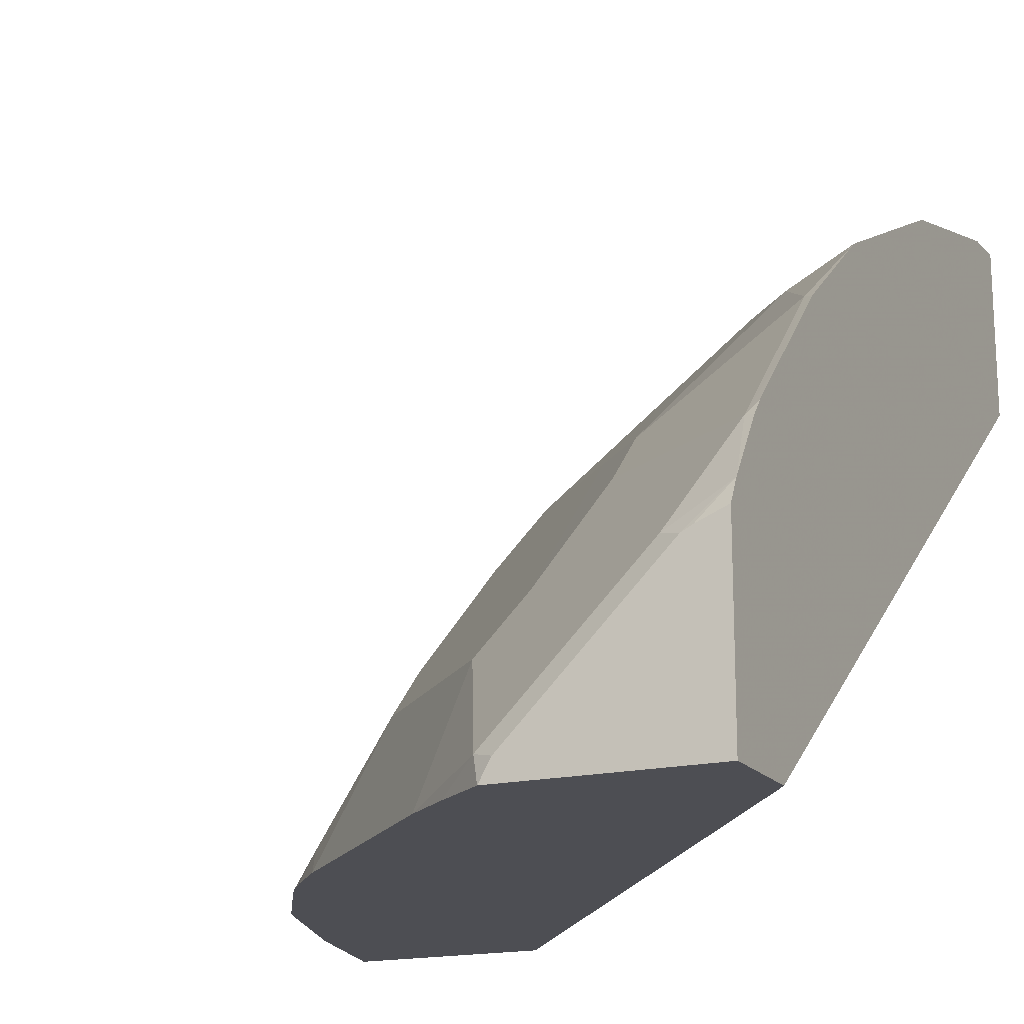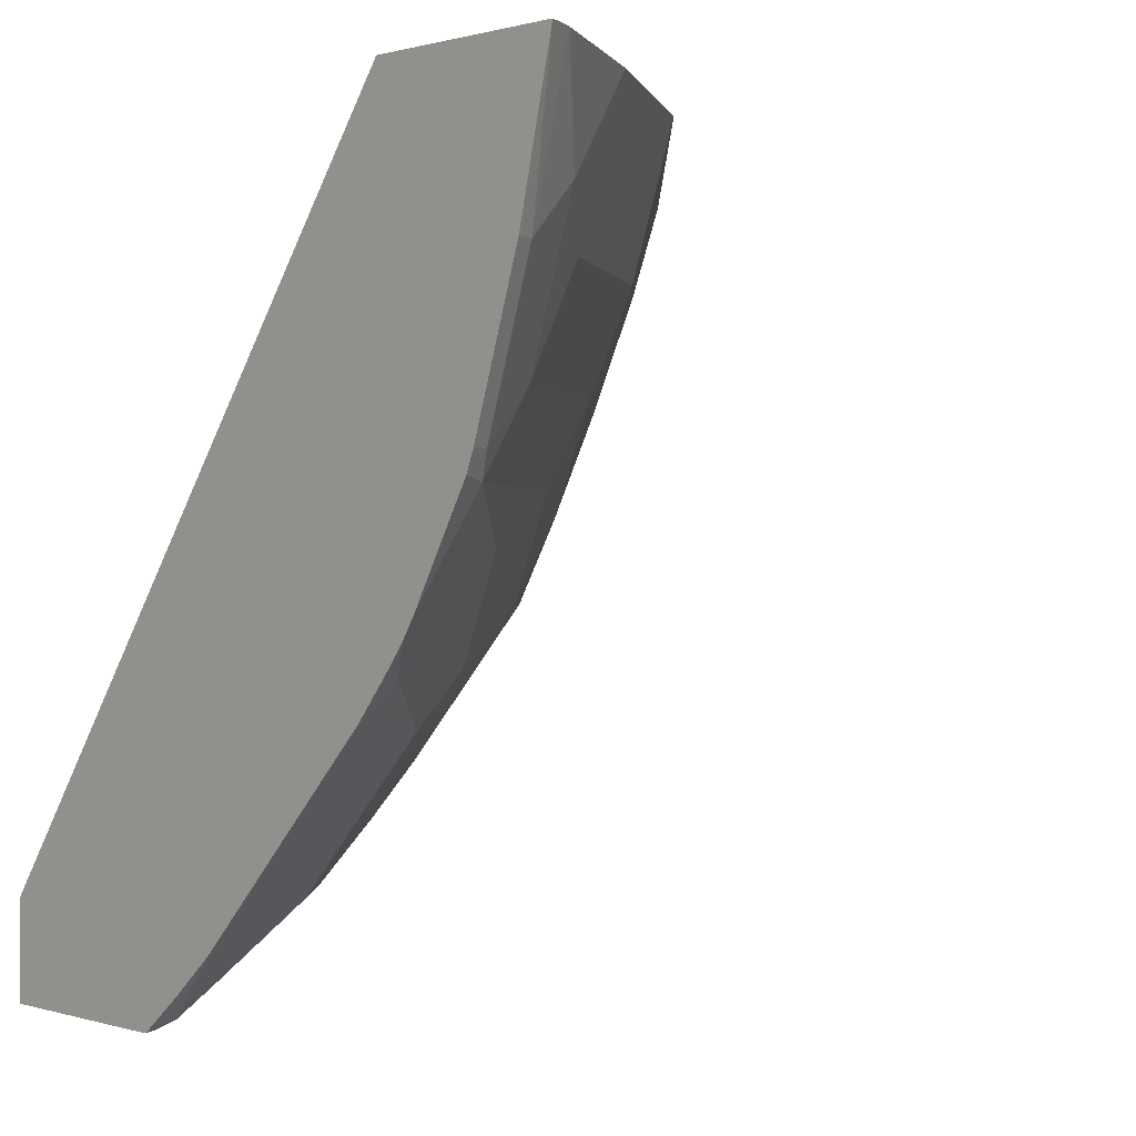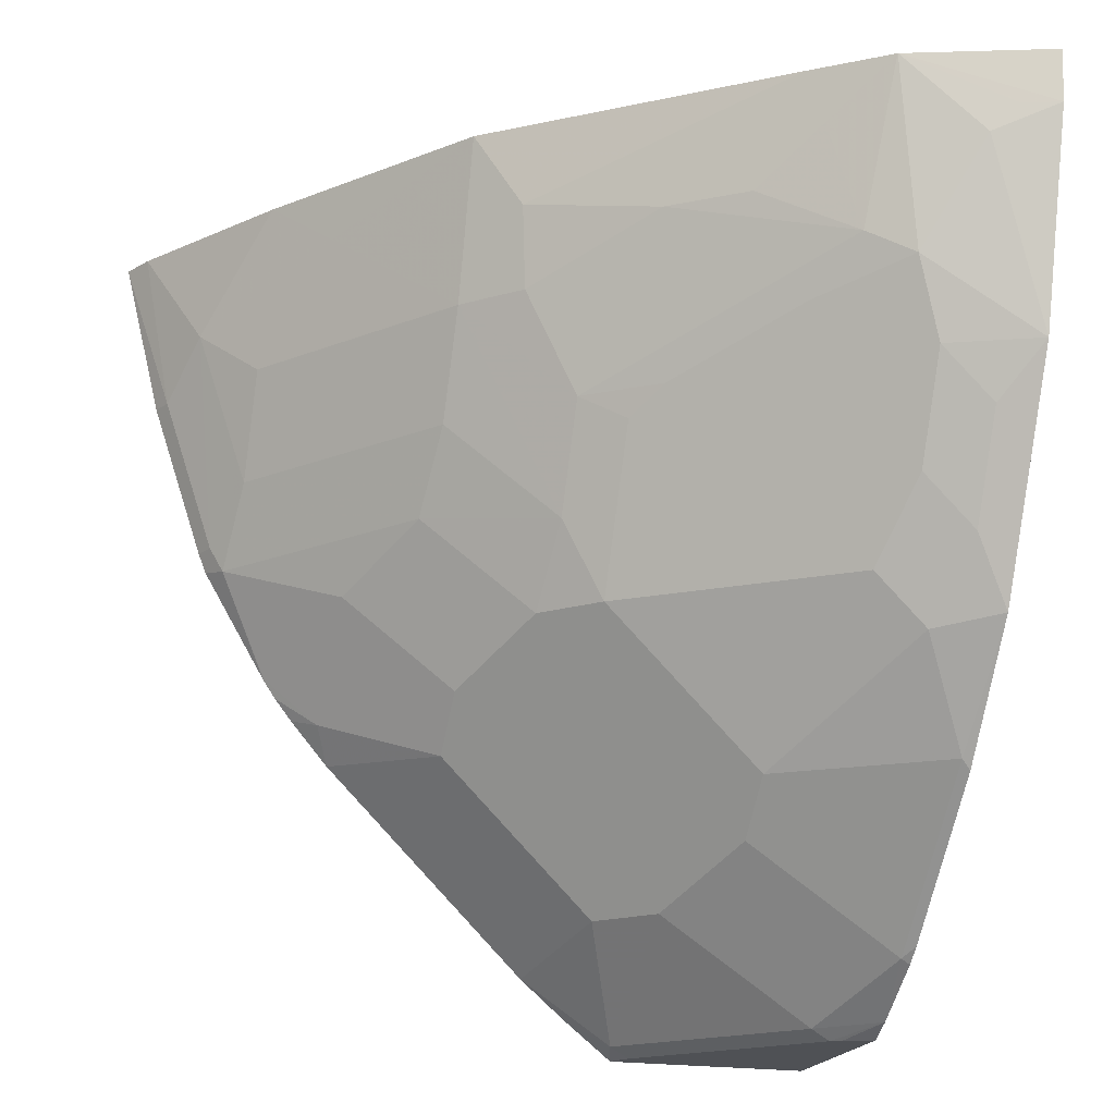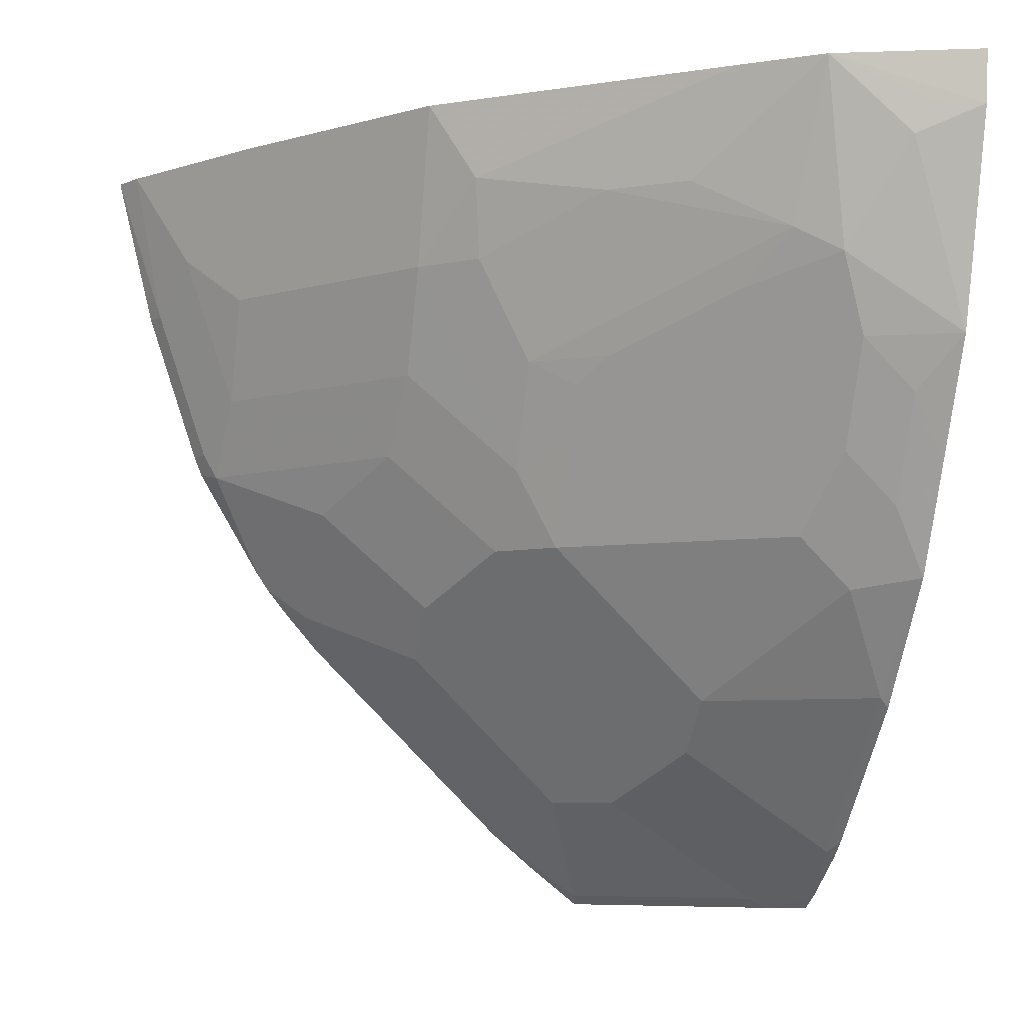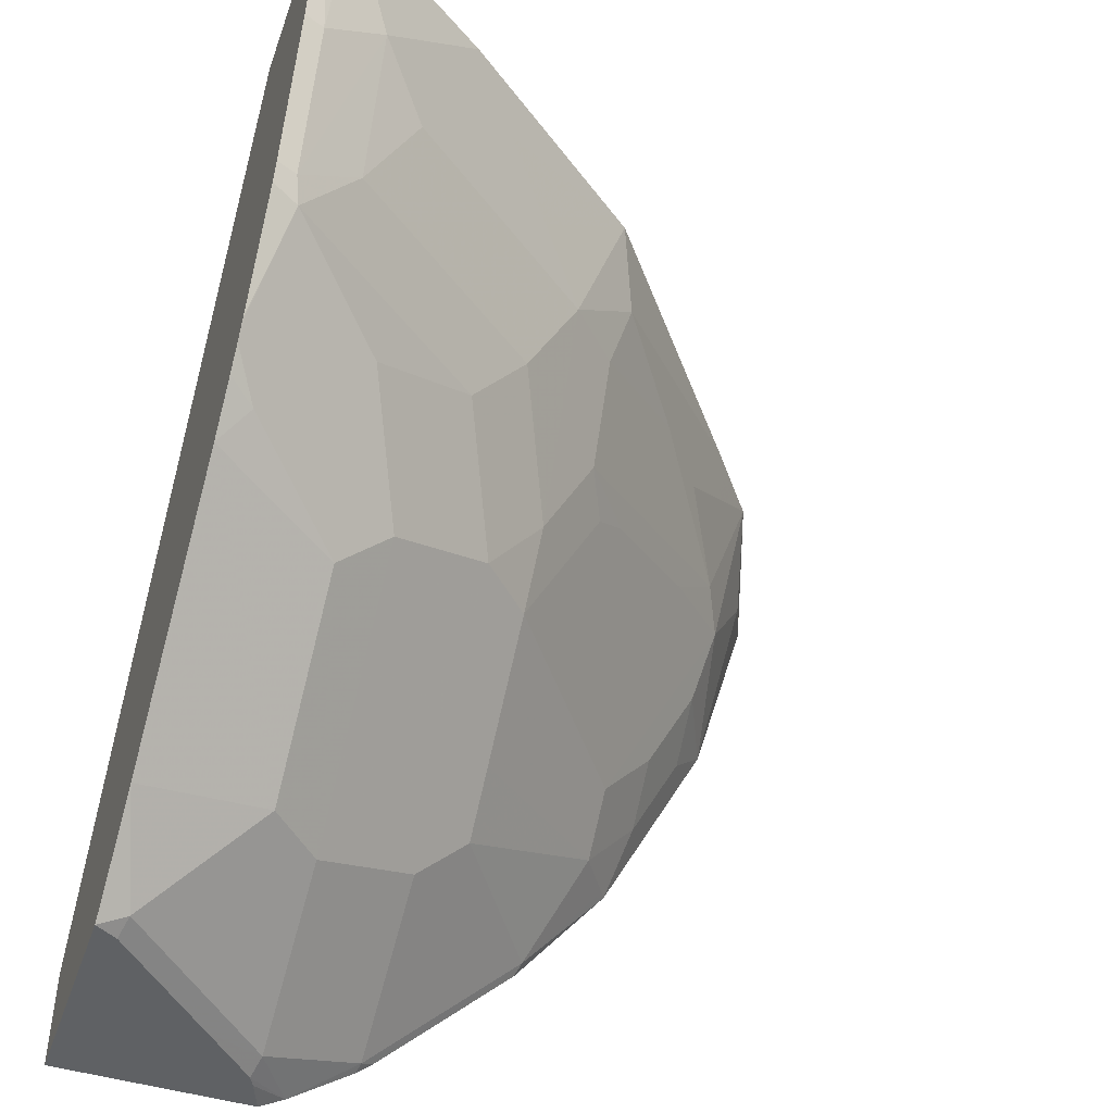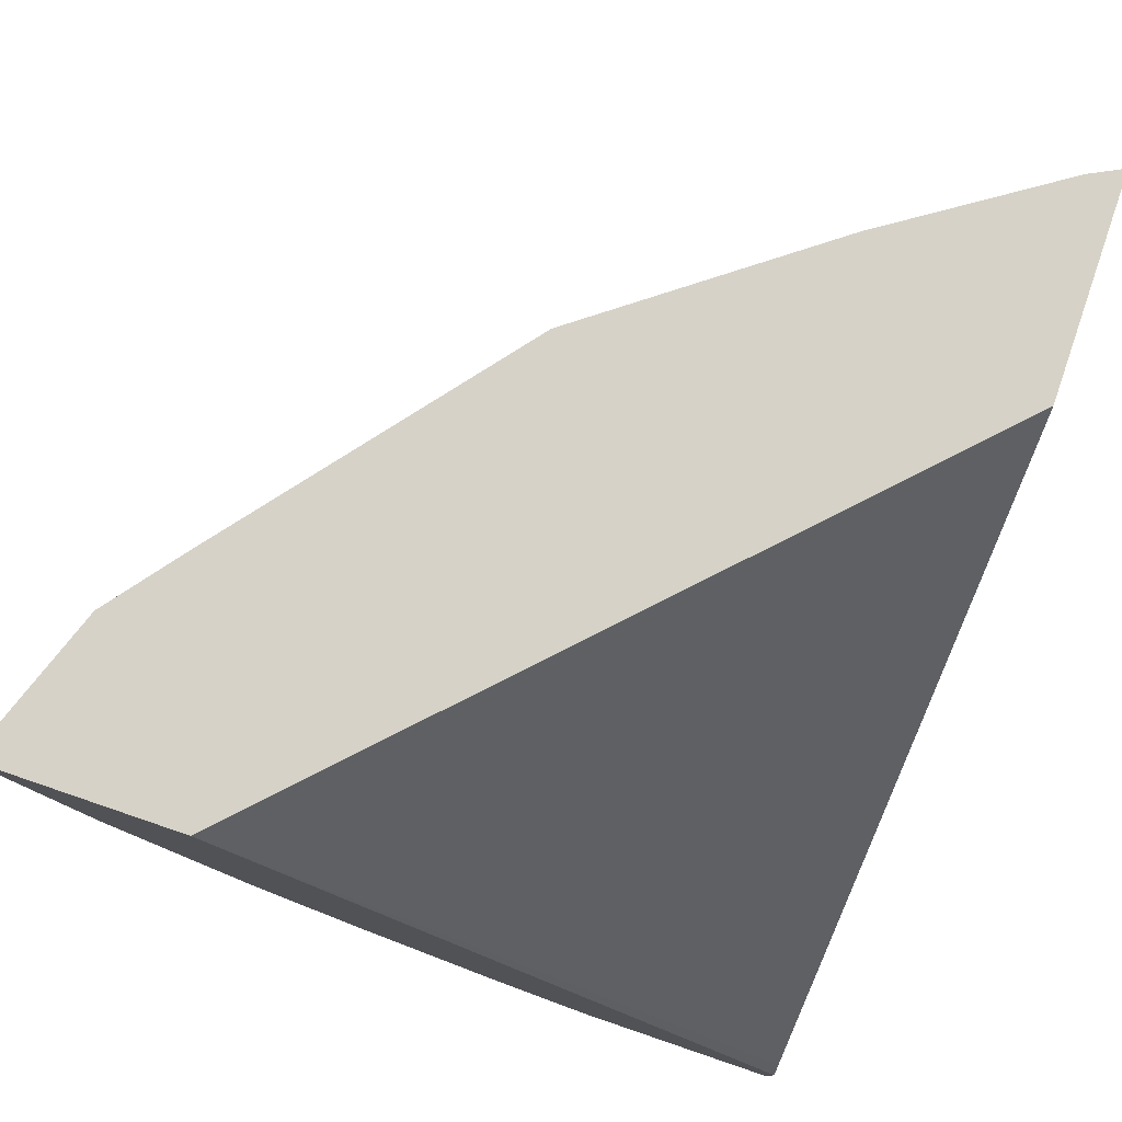
<metadata>
{"format":"obj","ext":"obj","renderer":"f3d","projection":"perspective","resolution":1024,"background":"white","views":[{"elev":-17.4,"azim":25.2,"up":"+Z"},{"elev":0.6,"azim":-132.3,"up":"+Y"},{"elev":-19.8,"azim":-16.8,"up":"+Y"},{"elev":-7.1,"azim":-14.1,"up":"+Y"},{"elev":-46.4,"azim":-109.0,"up":"+Y"},{"elev":78.5,"azim":108.8,"up":"+Y"}]}
</metadata>
<code>
v -0.5046 -0.2116 0.5064
v -0.4994 -0.2116 0.5169
v -0.4342 -0.2116 0.5064
v -0.4918 -0.2644 0.5064
v -0.4891 -0.2644 0.5133
v -0.4817 -0.2468 0.5346
v -0.4641 -0.2116 0.5698
v -0.2522 -0.2116 0.6846
v -0.2558 -0.4495 0.5064
v -0.4742 -0.3173 0.5064
v -0.4715 -0.3173 0.5133
v -0.4289 -0.2468 0.6051
v -0.4465 -0.2291 0.5875
v -0.4641 -0.2996 0.5346
v -0.4641 -0.2644 0.5523
v -0.4113 -0.2116 0.6403
v -0.2522 -0.4544 0.5064
v -0.2522 -0.2116 0.7463
v -0.4715 -0.3242 0.5064
v -0.467 -0.3261 0.5155
v -0.4112 -0.2644 0.6228
v -0.4112 -0.2996 0.6051
v -0.3232 -0.2116 0.7108
v -0.3965 -0.238 0.6477
v -0.2522 -0.4882 0.5064
v -0.2995 -0.2116 0.7292
v -0.2522 -0.2291 0.7448
v -0.4495 -0.3614 0.5064
v -0.4142 -0.3261 0.586
v -0.4494 -0.3613 0.5067
v -0.4318 -0.3789 0.5155
v -0.4318 -0.3437 0.5508
v -0.376 -0.2996 0.6403
v -0.3936 -0.2644 0.6403
v -0.376 -0.3349 0.6228
v -0.3408 -0.2291 0.6932
v -0.3173 -0.2291 0.7116
v -0.2997 -0.2116 0.7291
v -0.3584 -0.2468 0.6756
v -0.3349 -0.2468 0.694
v -0.2522 -0.4882 0.5727
v -0.3232 -0.4882 0.5064
v -0.2996 -0.2116 0.7291
v -0.2732 -0.238 0.7358
v -0.2644 -0.2291 0.7402
v -0.2522 -0.2996 0.7251
v -0.4453 -0.3677 0.5064
v -0.3789 -0.3613 0.6037
v -0.4393 -0.3755 0.5064
v -0.4261 -0.3909 0.5064
v -0.3965 -0.3966 0.5508
v -0.3965 -0.3789 0.5684
v -0.3613 -0.3085 0.6477
v -0.3525 -0.2996 0.6587
v -0.3055 -0.2644 0.7109
v -0.3613 -0.3613 0.6213
v -0.3613 -0.3261 0.6389
v -0.2908 -0.2732 0.7182
v -0.2522 -0.4836 0.5811
v -0.2625 -0.4882 0.5685
v -0.3191 -0.4882 0.5138
v -0.3261 -0.4847 0.5155
v -0.3403 -0.4745 0.5064
v -0.282 -0.2996 0.7116
v -0.2644 -0.3173 0.7116
v -0.2522 -0.3349 0.7075
v -0.3261 -0.4142 0.6037
v -0.3557 -0.4614 0.5064
v -0.3437 -0.4494 0.5508
v -0.3261 -0.4494 0.5684
v -0.3261 -0.2908 0.6829
v -0.3173 -0.282 0.694
v -0.3525 -0.3349 0.6411
v -0.3261 -0.3966 0.6213
v -0.2908 -0.3613 0.6741
v -0.3261 -0.3261 0.6653
v -0.2908 -0.3085 0.7006
v -0.2732 -0.4847 0.5684
v -0.2662 -0.4882 0.5667
v -0.2522 -0.4687 0.6028
v -0.2556 -0.467 0.6037
v -0.2839 -0.4882 0.549
v -0.282 -0.3349 0.694
v -0.2644 -0.3525 0.694
v -0.2522 -0.3646 0.6926
v -0.2522 -0.3404 0.7047
v -0.3084 -0.4318 0.6037
v -0.2732 -0.3789 0.6741
v -0.3084 -0.4142 0.6213
v -0.2908 -0.3437 0.6829
v -0.2522 -0.4637 0.6086
v -0.2522 -0.4461 0.6263
v -0.2556 -0.4142 0.6565
v -0.2522 -0.3756 0.6871
v -0.2556 -0.3789 0.6829
v -0.2522 -0.4175 0.6548
f 48 67 74
f 50 68 69
f 48 74 56
f 48 70 67
f 56 88 75
f 46 65 66
f 50 69 51
f 46 64 65
f 48 52 70
f 51 69 70
f 56 74 88
f 53 57 73
f 53 73 54
f 54 71 58
f 54 58 72
f 54 72 55
f 54 73 76
f 54 76 71
f 55 72 58
f 46 58 64
f 51 70 52
f 44 58 46
f 31 50 51
f 42 62 63
f 56 75 76
f 31 49 50
f 31 51 32
f 32 51 52
f 32 52 48
f 33 53 54
f 33 54 55
f 33 55 39
f 33 39 34
f 43 58 44
f 33 35 53
f 35 56 57
f 35 57 53
f 37 40 55
f 37 55 38
f 38 55 58
f 38 58 43
f 39 55 40
f 41 59 60
f 42 61 62
f 35 48 56
f 56 76 73
f 88 89 93
f 58 71 76
f 74 89 88
f 75 88 83
f 75 83 90
f 75 90 76
f 76 90 77
f 78 82 79
f 80 91 81
f 81 91 92
f 81 92 93
f 70 81 87
f 81 93 89
f 83 88 84
f 84 88 94
f 84 94 85
f 88 95 94
f 31 47 49
f 88 93 95
f 92 96 93
f 93 96 94
f 93 94 95
f 81 89 87
f 56 73 57
f 70 78 81
f 67 87 89
f 58 76 77
f 58 77 64
f 59 78 79
f 59 79 60
f 59 80 81
f 59 81 78
f 61 82 78
f 61 78 62
f 62 78 70
f 67 89 74
f 62 70 69
f 62 68 63
f 64 77 90
f 64 90 83
f 64 83 65
f 65 83 84
f 65 84 85
f 65 85 86
f 65 86 66
f 67 70 87
f 62 69 68
f 30 47 31
f 25 61 42
f 29 32 48
f 2 6 7
f 2 5 6
f 3 8 9
f 4 10 11
f 4 11 5
f 5 11 6
f 6 12 13
f 6 13 7
f 6 11 14
f 1 5 2
f 6 14 15
f 6 21 12
f 7 13 16
f 8 17 9
f 8 18 27
f 8 27 46
f 8 46 66
f 8 66 86
f 8 86 85
f 8 85 94
f 6 15 21
f 8 94 96
f 1 4 5
f 1 19 10
f 1 2 7
f 1 7 16
f 1 16 23
f 1 23 38
f 1 38 43
f 1 43 26
f 1 26 18
f 1 18 8
f 1 8 3
f 1 10 4
f 1 3 9
f 1 17 25
f 29 48 35
f 1 42 63
f 1 63 68
f 1 68 50
f 1 50 49
f 1 49 47
f 1 47 28
f 1 28 19
f 1 9 17
f 8 96 92
f 1 25 42
f 8 91 80
f 21 35 33
f 22 29 35
f 23 36 37
f 23 37 38
f 24 39 40
f 24 40 37
f 24 37 36
f 24 34 39
f 25 41 60
f 25 60 79
f 25 79 82
f 25 82 61
f 26 43 44
f 26 44 45
f 26 45 27
f 27 45 44
f 27 44 46
f 28 47 30
f 8 92 91
f 21 22 35
f 21 34 24
f 23 24 36
f 20 32 29
f 8 80 59
f 8 59 41
f 8 41 25
f 8 25 17
f 21 33 34
f 11 19 20
f 11 20 14
f 12 16 13
f 12 21 16
f 14 20 29
f 10 19 11
f 14 22 21
f 14 21 15
f 16 21 24
f 16 24 23
f 20 31 32
f 18 26 27
f 19 28 20
f 20 28 30
f 20 30 31
f 14 29 22

</code>
